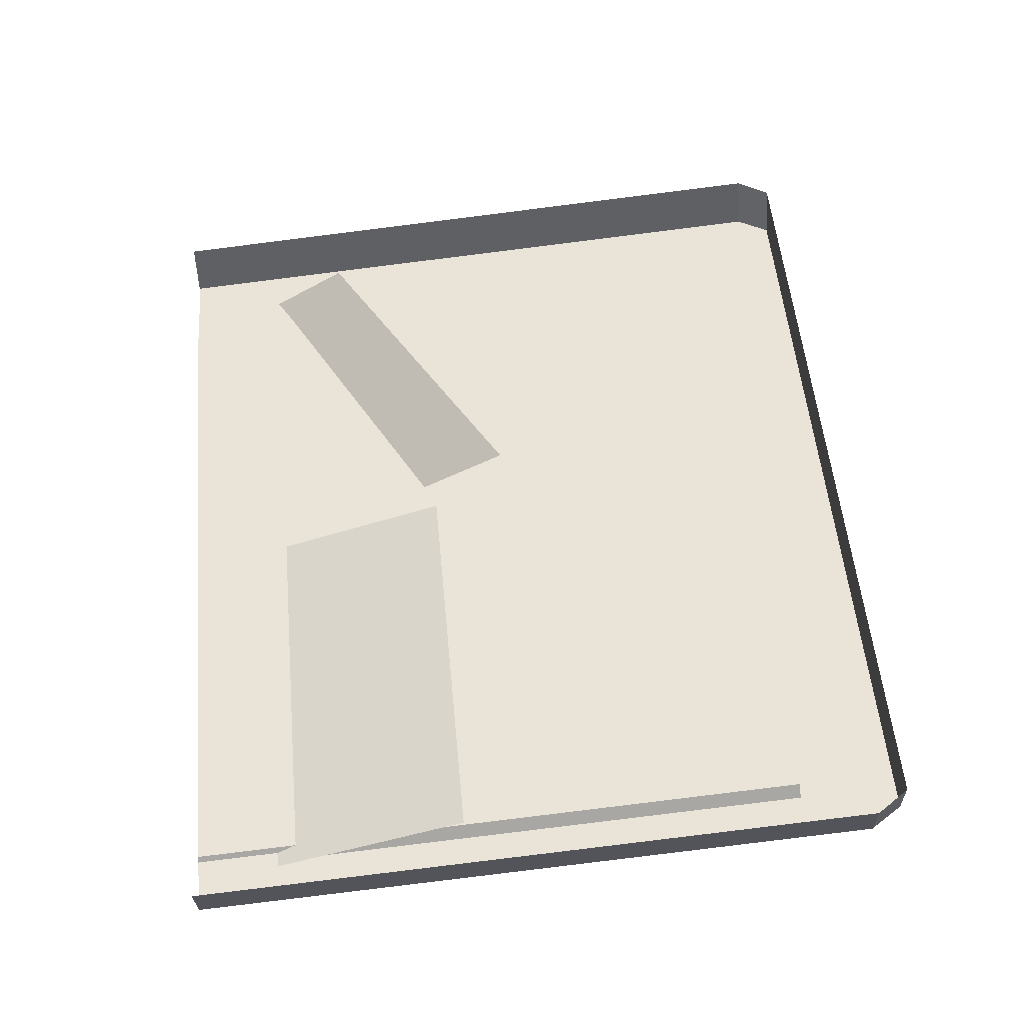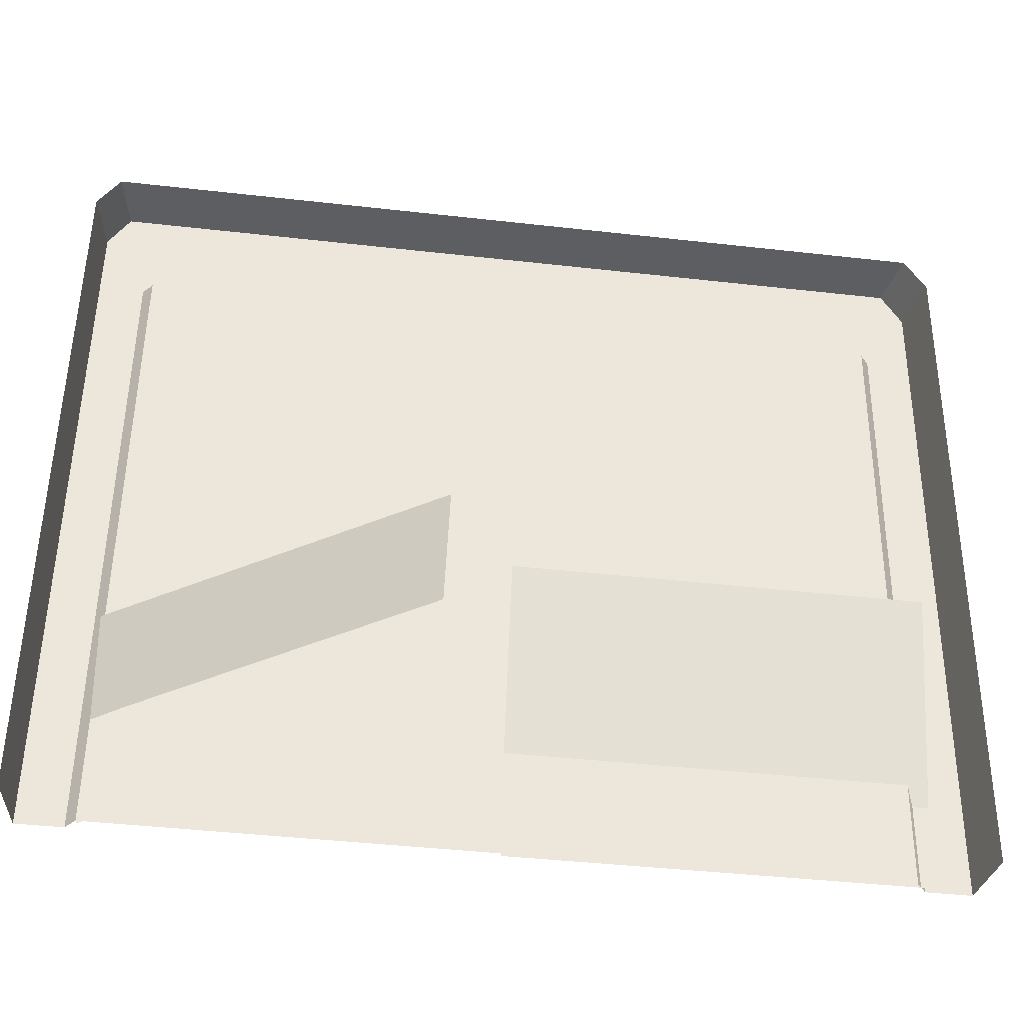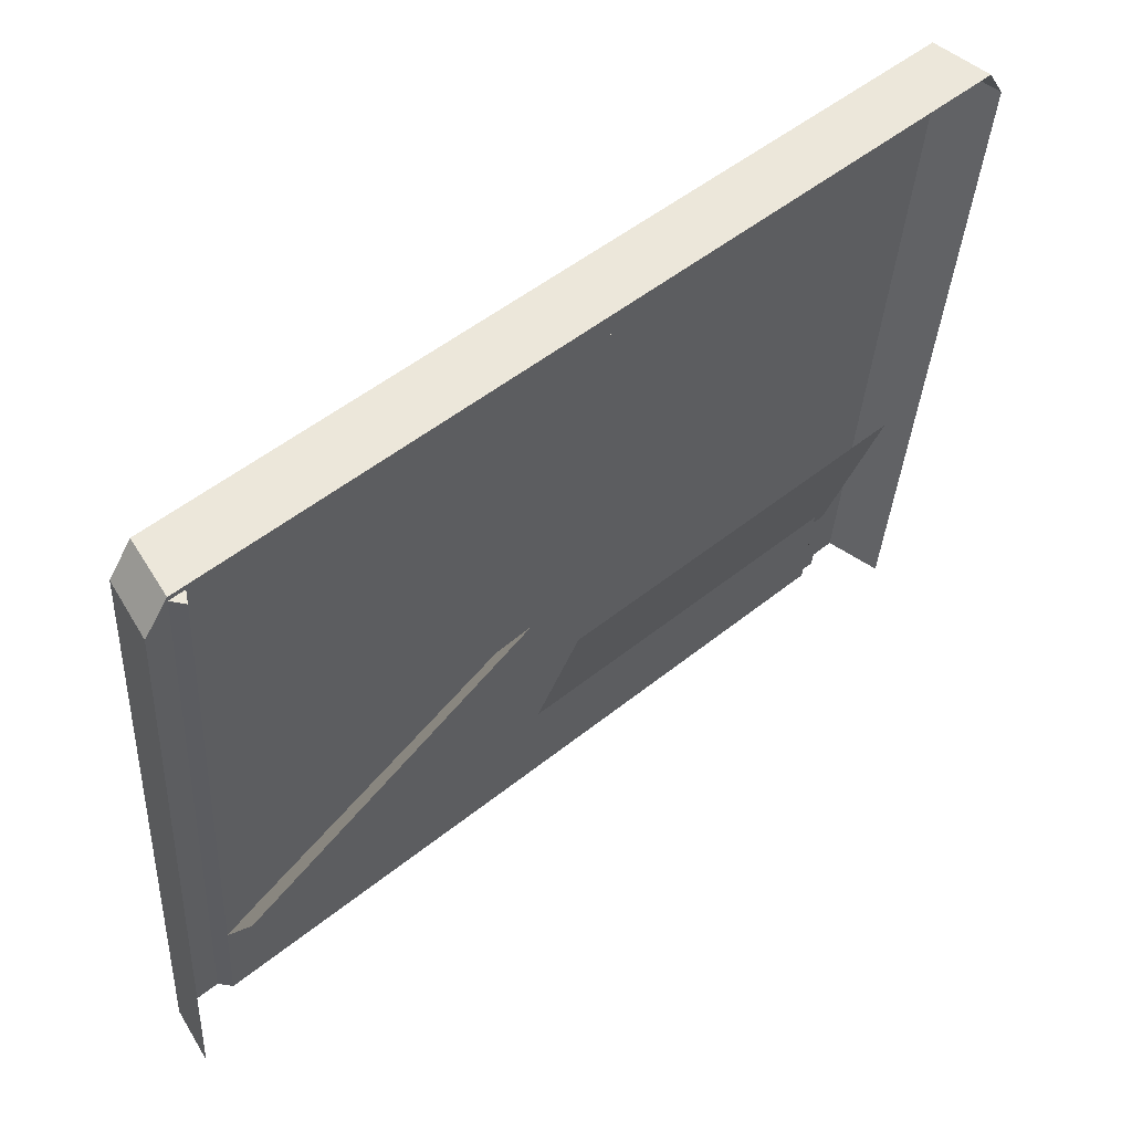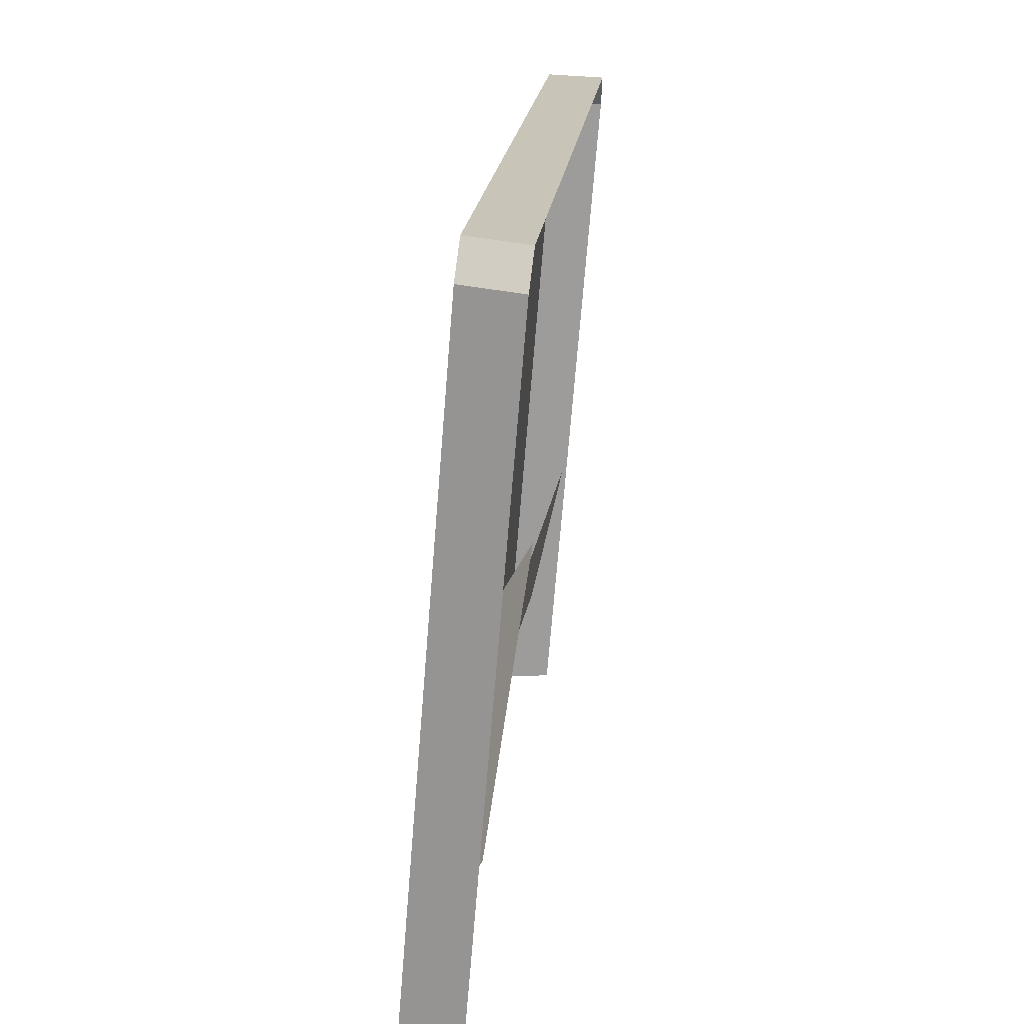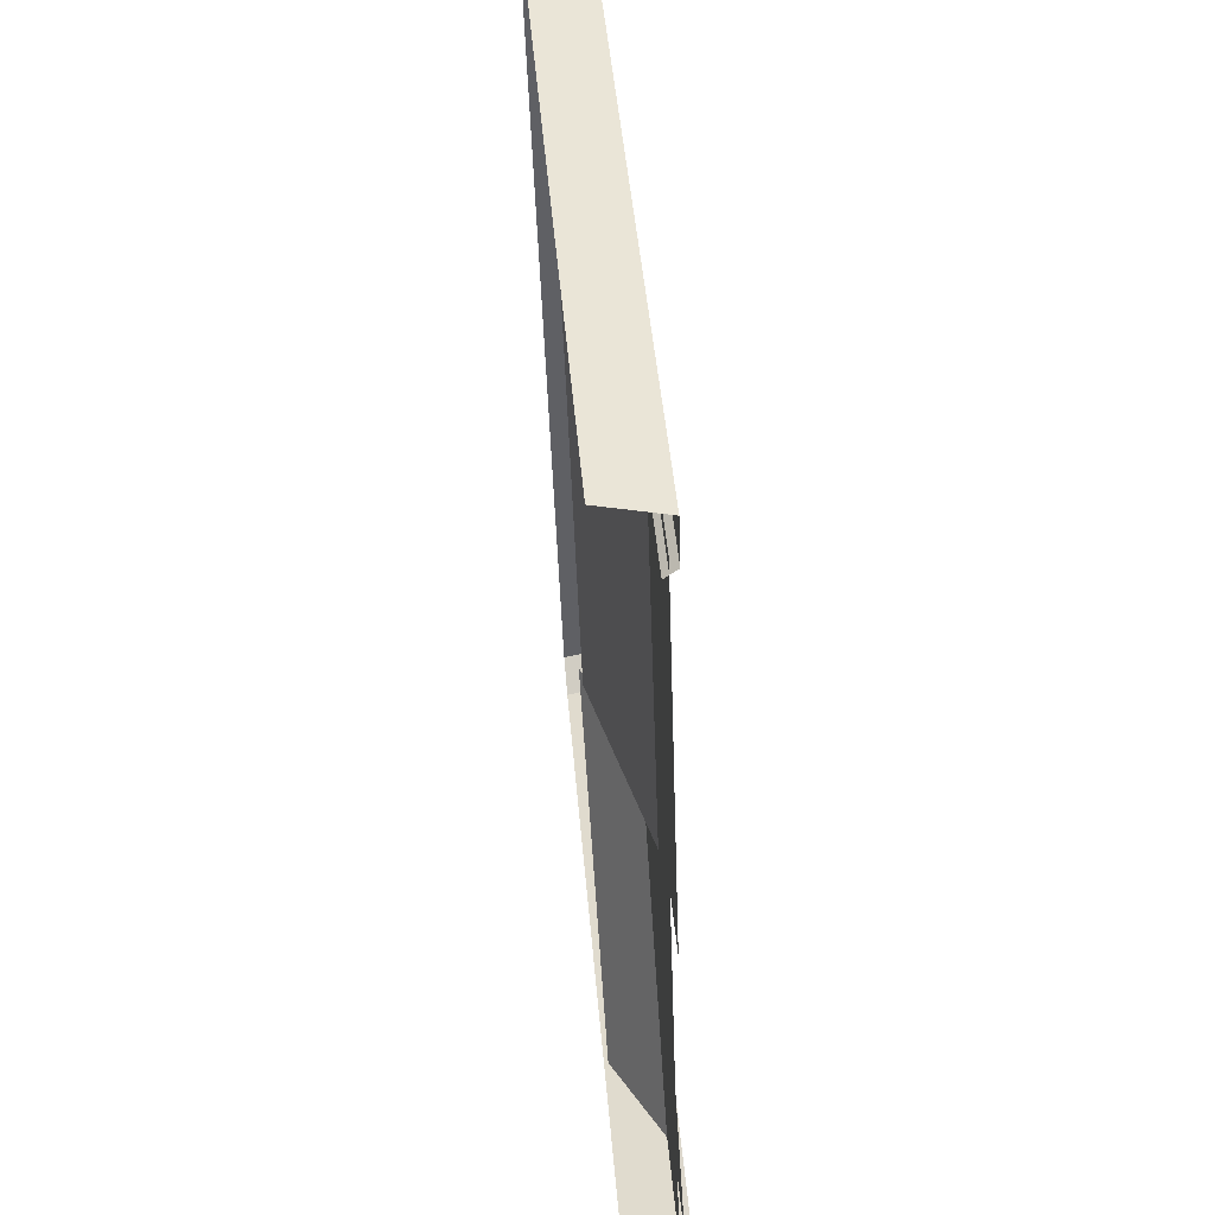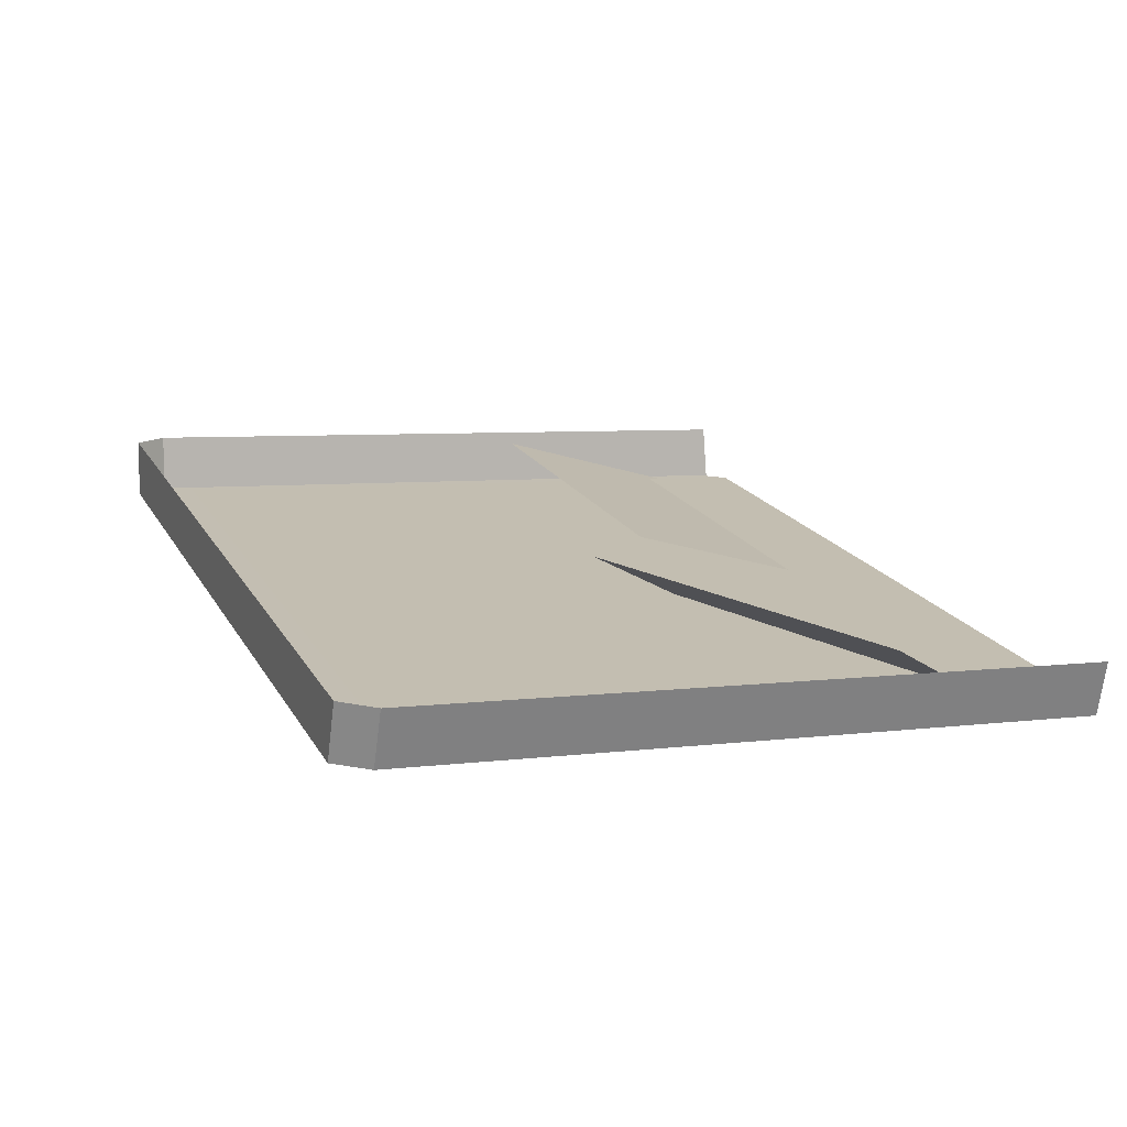
<metadata>
{"format":"obj","ext":"obj","renderer":"f3d","projection":"perspective","resolution":1024,"background":"white","views":[{"elev":54.4,"azim":84.7,"up":"+Z"},{"elev":-41.7,"azim":-7.8,"up":"+Y"},{"elev":50.8,"azim":-41.4,"up":"+Y"},{"elev":19.3,"azim":-84.4,"up":"+Y"},{"elev":-45.8,"azim":91.9,"up":"+Y"},{"elev":18.5,"azim":-111.2,"up":"+Z"}]}
</metadata>
<code>
g [gimmick]enterance
v 0.3769 -0.0003988 -0.537
v 0.4783 -0.0003988 -0.537
v 0.4783 1.584 -0.4076
v 0.3769 1.434 -0.4199
v 0.4304 1.659 -0.4015
v 0.3769 1.434 -0.4199
v 0.4304 1.659 -0.4015
v -1.437 1.659 -0.4015
v -1.384 1.434 -0.4199
v 0.3769 1.434 -0.4199
v 0.355 1.432 -0.3929
v 0.355 -0.000332 -0.51
v 0.3769 -0.0003988 -0.537
v -1.384 1.434 -0.4199
v -1.362 1.432 -0.3929
v 0.355 1.432 -0.3929
v 0.3769 1.434 -0.4199
v 0.4783 -0.0003988 -0.537
v 0.5035 -0.0004063 -0.4057
v 0.5035 1.575 -0.2764
v 0.4783 1.584 -0.4076
v 0.4304 1.659 -0.4015
v 0.4532 1.649 -0.2703
v -1.46 1.649 -0.2703
v -1.437 1.659 -0.4015
v 0.4783 1.584 -0.4076
v 0.5035 1.575 -0.2764
v 0.4532 1.649 -0.2703
v 0.4304 1.659 -0.4015
v -1.384 -0.0003988 -0.537
v -1.485 1.584 -0.4076
v -1.485 -0.0003988 -0.537
v -1.384 1.434 -0.4199
v -1.437 1.659 -0.4015
v -1.384 1.434 -0.4199
v -1.384 -0.0003988 -0.537
v -1.362 -0.0003473 -0.51
v -1.362 1.432 -0.3929
v -1.485 -0.0003988 -0.537
v -1.485 1.584 -0.4076
v -1.511 1.575 -0.2764
v -1.511 -0.0004063 -0.4057
v -1.485 1.584 -0.4076
v -1.437 1.659 -0.4015
v -1.46 1.649 -0.2703
v -1.511 1.575 -0.2764
v -1.362 1.533 -0.3846
v -1.362 -0.0003473 -0.51
v -0.5128 -0.001698 -0.5101
v -0.5128 1.533 -0.3846
v 0.355 1.533 -0.3846
v -0.5128 1.533 -0.3846
v -0.5128 -0.001698 -0.5101
v 0.355 -0.000332 -0.51
v -0.509 -0.0003998 -0.5211
v 0.3989 -0.0003999 -0.5211
v 0.3989 0.1887 -0.5057
v -0.509 0.1887 -0.5057
v -0.509 0.1887 -0.5057
v 0.3989 0.1887 -0.5057
v 0.3989 0.6326 -0.3586
v -0.509 0.6326 -0.3586
v -1.362 -0.0002938 -0.5211
v -0.6465 0.3471 -0.4927
v -0.6465 0.5846 -0.4733
v -1.362 0.2135 -0.5036
v -1.362 0.2135 -0.5036
v -0.6465 0.5846 -0.4733
v -0.6465 0.8105 -0.344
v -1.362 0.4134 -0.3766
v -0.794 1.02 -0.4418
v -0.794 0.7118 -0.4669
v -0.6699 0.7708 -0.4621
v -0.6699 1.073 -0.4375
v -0.4335 0.912 -0.4506
v -0.4335 0.5511 -0.4801
v -0.3095 0.5511 -0.4801
v -0.3095 0.912 -0.4506
g [gimmick]enterance_0
f 3 2 1
f 4 3 1
f 4 5 3
f 8 7 6
f 9 8 6
f 12 11 10
f 13 12 10
f 16 15 14
f 17 16 14
f 20 19 18
f 21 20 18
f 24 23 22
f 25 24 22
f 28 27 26
f 29 28 26
f 32 31 30
f 31 33 30
f 34 33 31
f 37 36 35
f 38 37 35
f 41 40 39
f 42 41 39
f 45 44 43
f 46 45 43
f 49 48 47
f 50 49 47
f 53 52 51
f 54 53 51
f 57 56 55
f 58 57 55
f 61 60 59
f 62 61 59
f 65 64 63
f 66 65 63
f 69 68 67
f 70 69 67
f 73 72 71
f 74 73 71
f 77 76 75
f 78 77 75

</code>
